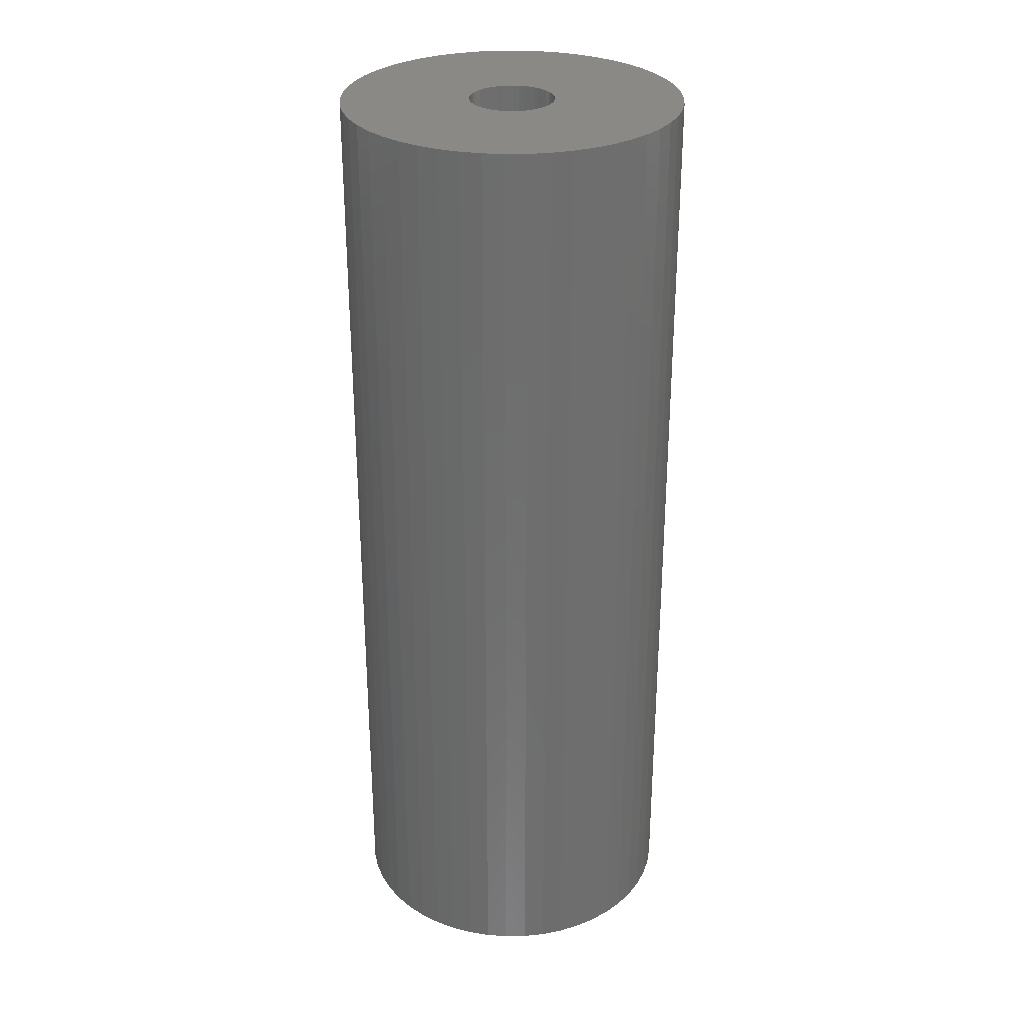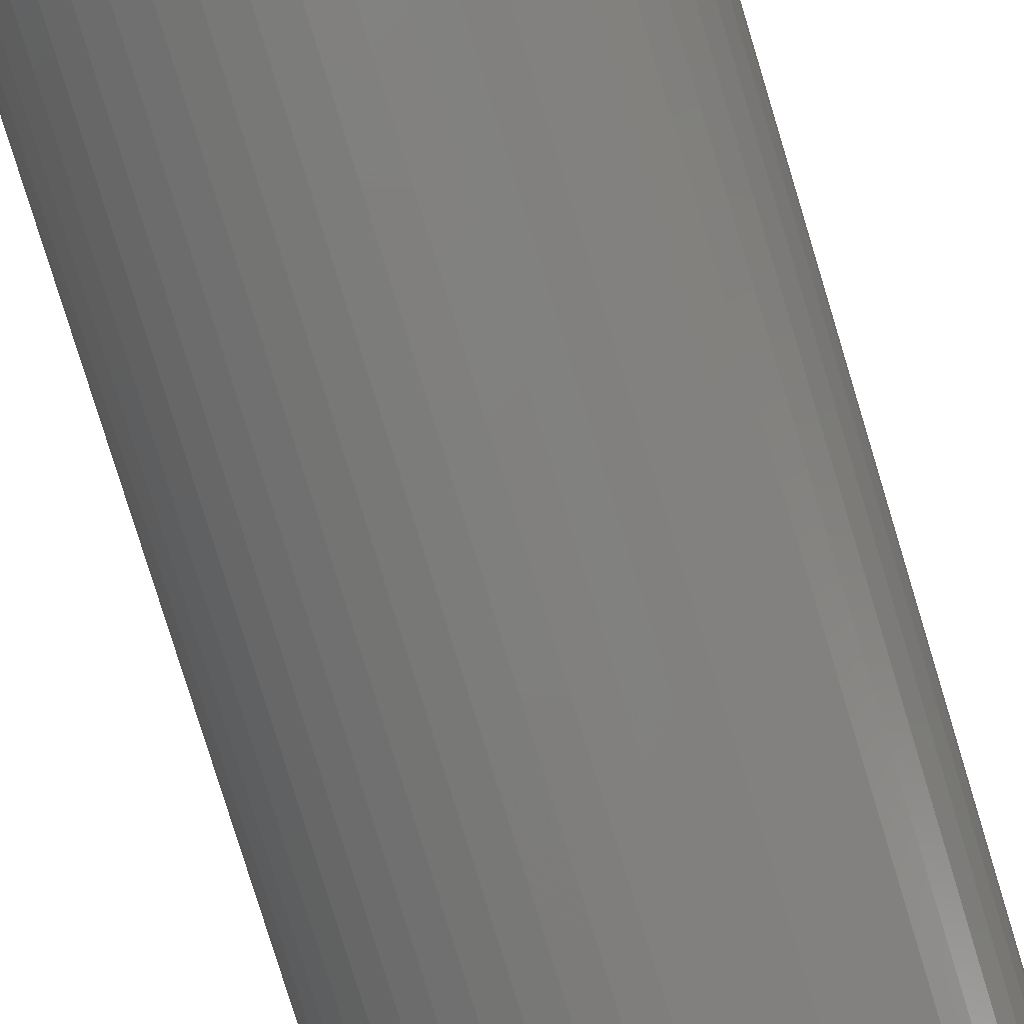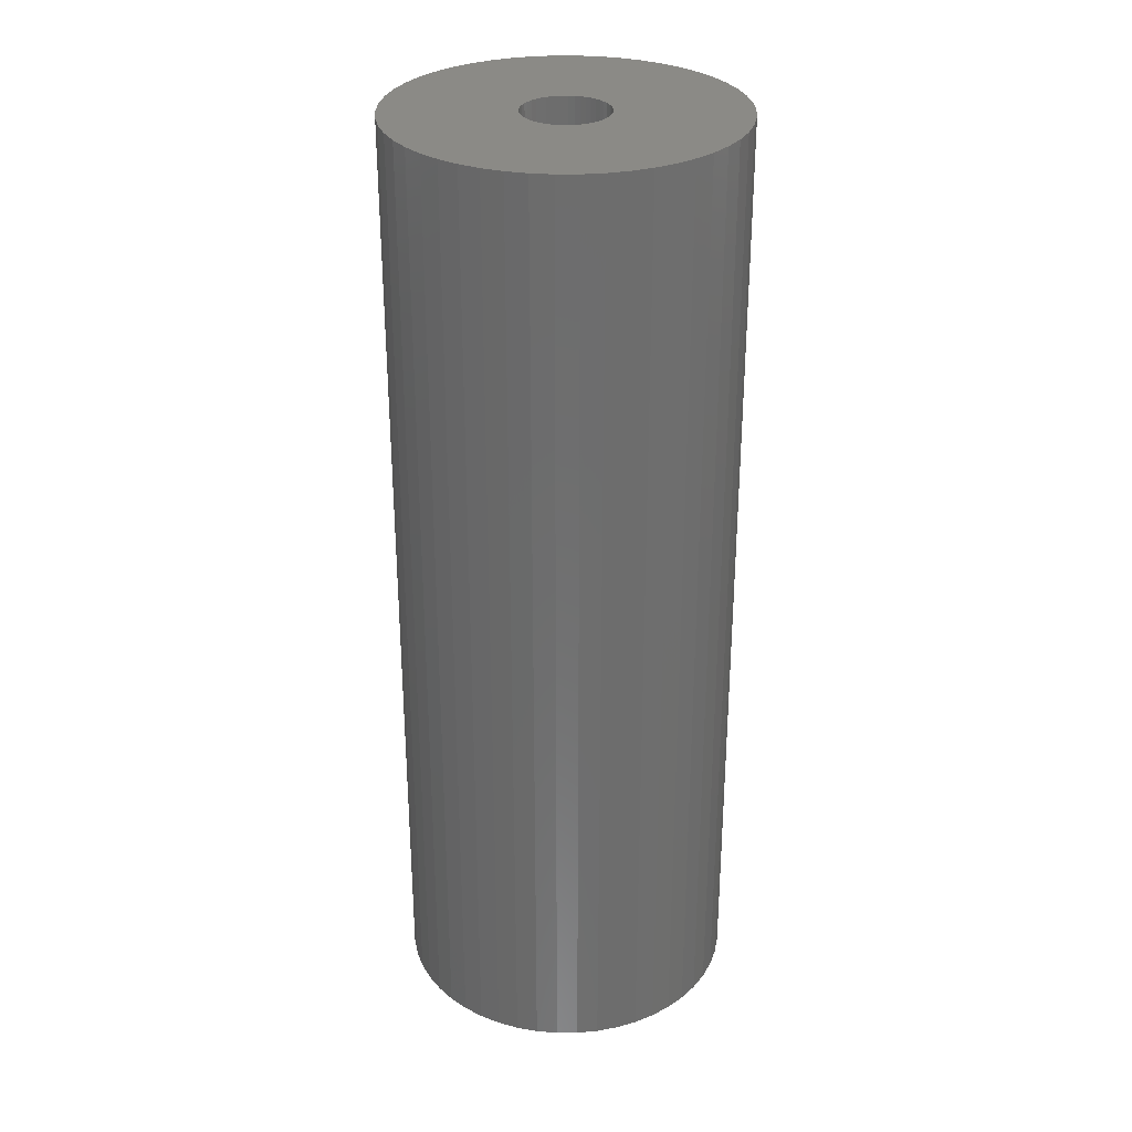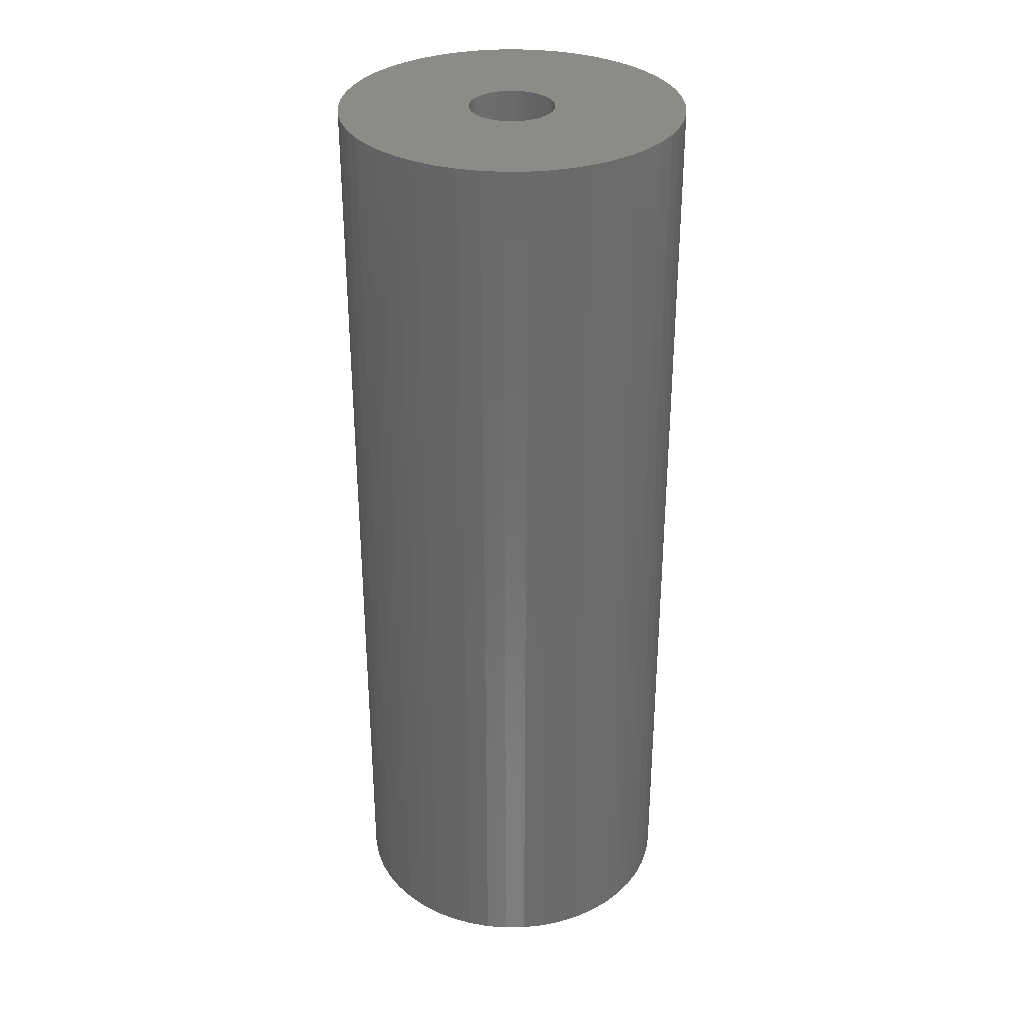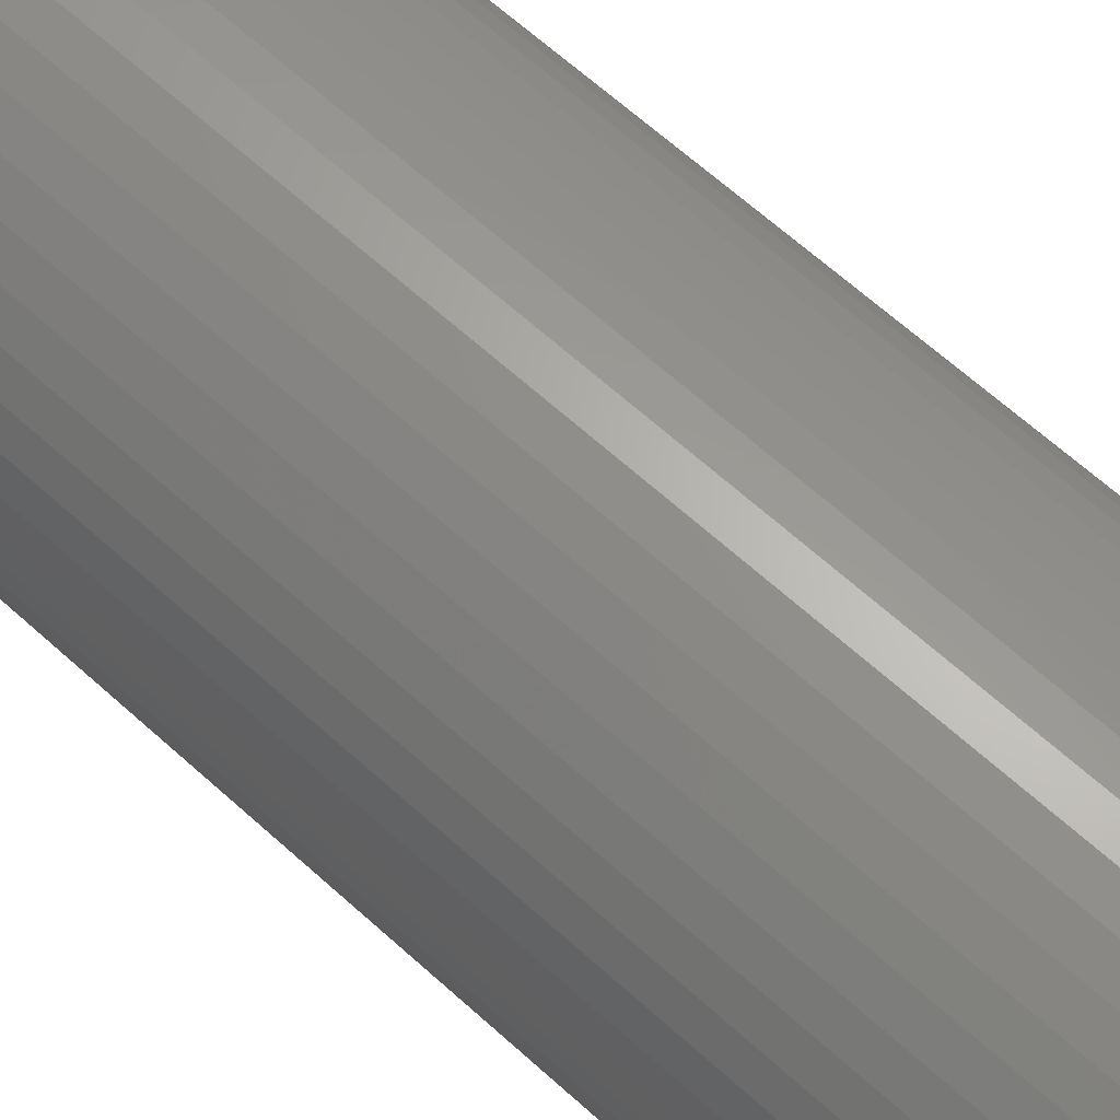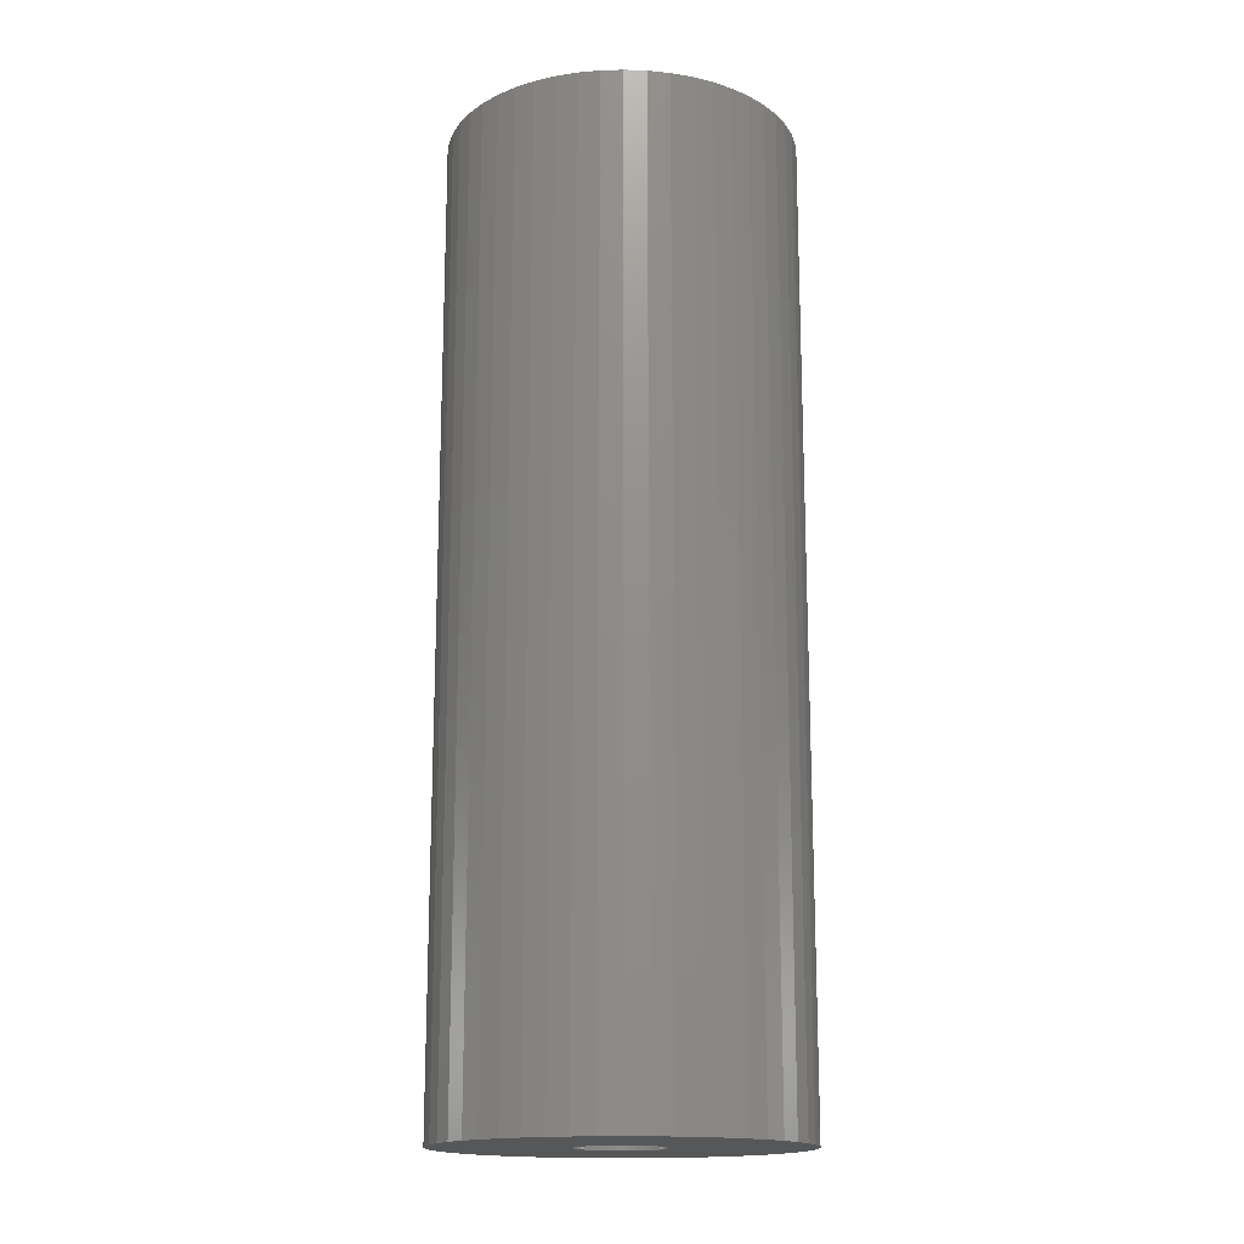
<metadata>
{"format":"stl","ext":"stl","renderer":"f3d","projection":"perspective","resolution":1024,"background":"white","views":[{"elev":29.7,"azim":5.8,"up":"+Z"},{"elev":-78.8,"azim":16.9,"up":"+Y"},{"elev":30.3,"azim":-36.4,"up":"+Z"},{"elev":32.5,"azim":-130.8,"up":"+Z"},{"elev":64.9,"azim":-47.6,"up":"+Y"},{"elev":-16.4,"azim":-148.1,"up":"+Z"}]}
</metadata>
<code>
# stl→obj: 200 verts, 400 faces
v 13 0 36
v 12.9 1.629 -36
v 12.9 1.629 36
v 13 0 -36
v -13 0 -36
v -12.9 1.629 36
v -12.9 1.629 -36
v -13 0 36
v 0.8163 12.97 -36
v -0.8163 12.97 36
v 0.8163 12.97 36
v -0.8163 12.97 -36
v -0.8163 -12.97 -36
v 0.8163 -12.97 36
v -0.8163 -12.97 36
v 0.8163 -12.97 -36
v 9.477 -8.899 36
v 10.52 -7.641 -36
v 10.52 -7.641 36
v 9.477 -8.899 -36
v 9.477 8.899 -36
v 8.287 10.02 36
v 9.477 8.899 36
v 8.287 10.02 -36
v -8.287 10.02 -36
v -9.477 8.899 36
v -8.287 10.02 36
v -9.477 8.899 -36
v -4.017 12.36 -36
v -5.535 11.76 36
v -4.017 12.36 36
v -5.535 11.76 -36
v 12.09 4.786 36
v 11.39 6.263 -36
v 11.39 6.263 36
v 12.09 4.786 -36
v 5.535 11.76 -36
v 4.017 12.36 36
v 5.535 11.76 36
v 4.017 12.36 -36
v 6.966 10.98 -36
v 6.966 10.98 36
v -12.09 4.786 -36
v -11.39 6.263 36
v -11.39 6.263 -36
v -12.09 4.786 36
v -10.52 7.641 -36
v -10.52 7.641 36
v 3.25 0 36
v 3.224 0.4073 36
v 12.59 3.233 36
v 12.9 -1.629 36
v 3.148 0.8082 36
v 3.224 -0.4073 36
v 3.022 1.196 36
v 12.59 -3.233 36
v 2.848 1.566 36
v 10.52 7.641 36
v 3.148 -0.8082 36
v 2.629 1.91 36
v 12.09 -4.786 36
v 2.369 2.225 36
v 3.022 -1.196 36
v 2.072 2.504 36
v 11.39 -6.263 36
v 1.741 2.744 36
v 2.848 -1.566 36
v 1.384 2.941 36
v 2.629 -1.91 36
v 1.004 3.091 36
v 2.436 12.77 36
v 0.609 3.192 36
v 0.2041 3.244 36
v -0.2041 3.244 36
v -0.609 3.192 36
v -2.436 12.77 36
v -1.004 3.091 36
v -1.384 2.941 36
v -1.741 2.744 36
v -6.966 10.98 36
v -2.072 2.504 36
v -2.369 2.225 36
v -2.629 1.91 36
v 2.369 -2.225 36
v 8.287 -10.02 36
v 2.072 -2.504 36
v 6.966 -10.98 36
v 1.741 -2.744 36
v 5.535 -11.76 36
v 1.384 -2.941 36
v 4.017 -12.36 36
v 1.004 -3.091 36
v 2.436 -12.77 36
v 0.609 -3.192 36
v 0.2041 -3.244 36
v -0.2041 -3.244 36
v -0.609 -3.192 36
v -2.436 -12.77 36
v -1.004 -3.091 36
v -4.017 -12.36 36
v -1.384 -2.941 36
v -5.535 -11.76 36
v -1.741 -2.744 36
v -6.966 -10.98 36
v -2.072 -2.504 36
v -8.287 -10.02 36
v -2.369 -2.225 36
v -9.477 -8.899 36
v -2.629 -1.91 36
v -10.52 -7.641 36
v -2.848 -1.566 36
v -11.39 -6.263 36
v -3.022 -1.196 36
v -12.09 -4.786 36
v -3.148 -0.8082 36
v -12.59 -3.233 36
v -3.224 -0.4073 36
v -12.9 -1.629 36
v -3.25 0 36
v -2.848 1.566 36
v -3.022 1.196 36
v -3.148 0.8082 36
v -12.59 3.233 36
v -3.224 0.4073 36
v -2.436 12.77 -36
v 3.25 0 -36
v 12.9 -1.629 -36
v 3.224 -0.4073 -36
v 12.59 -3.233 -36
v 3.148 -0.8082 -36
v 12.09 -4.786 -36
v 3.224 0.4073 -36
v 3.022 -1.196 -36
v 11.39 -6.263 -36
v 12.59 3.233 -36
v 2.848 -1.566 -36
v 3.148 0.8082 -36
v 2.629 -1.91 -36
v 2.369 -2.225 -36
v 8.287 -10.02 -36
v 3.022 1.196 -36
v 2.072 -2.504 -36
v 6.966 -10.98 -36
v 1.741 -2.744 -36
v 5.535 -11.76 -36
v 2.848 1.566 -36
v 1.384 -2.941 -36
v 4.017 -12.36 -36
v 10.52 7.641 -36
v 2.629 1.91 -36
v 1.004 -3.091 -36
v 2.436 -12.77 -36
v 0.609 -3.192 -36
v 0.2041 -3.244 -36
v -0.2041 -3.244 -36
v -0.609 -3.192 -36
v -2.436 -12.77 -36
v -1.004 -3.091 -36
v -4.017 -12.36 -36
v -1.384 -2.941 -36
v -5.535 -11.76 -36
v -1.741 -2.744 -36
v -6.966 -10.98 -36
v -2.072 -2.504 -36
v -8.287 -10.02 -36
v -2.369 -2.225 -36
v -9.477 -8.899 -36
v -10.52 -7.641 -36
v -2.629 -1.91 -36
v 2.369 2.225 -36
v 2.072 2.504 -36
v 1.741 2.744 -36
v 1.384 2.941 -36
v 1.004 3.091 -36
v 2.436 12.77 -36
v 0.609 3.192 -36
v 0.2041 3.244 -36
v -0.2041 3.244 -36
v -0.609 3.192 -36
v -1.004 3.091 -36
v -1.384 2.941 -36
v -1.741 2.744 -36
v -6.966 10.98 -36
v -2.072 2.504 -36
v -2.369 2.225 -36
v -2.629 1.91 -36
v -2.848 1.566 -36
v -3.022 1.196 -36
v -3.148 0.8082 -36
v -12.59 3.233 -36
v -3.224 0.4073 -36
v -3.25 0 -36
v -2.848 -1.566 -36
v -11.39 -6.263 -36
v -3.022 -1.196 -36
v -12.09 -4.786 -36
v -3.148 -0.8082 -36
v -12.59 -3.233 -36
v -3.224 -0.4073 -36
v -12.9 -1.629 -36
f 1 2 3
f 2 1 4
f 5 6 7
f 6 5 8
f 9 10 11
f 10 9 12
f 13 14 15
f 14 13 16
f 17 18 19
f 18 17 20
f 21 22 23
f 22 21 24
f 25 26 27
f 26 25 28
f 29 30 31
f 30 29 32
f 33 34 35
f 34 33 36
f 37 38 39
f 38 37 40
f 41 39 42
f 39 41 37
f 43 44 45
f 44 43 46
f 47 26 28
f 26 47 48
f 49 1 3
f 50 3 51
f 1 49 52
f 53 51 33
f 54 52 49
f 55 33 35
f 52 54 56
f 57 35 58
f 59 56 54
f 60 58 23
f 56 59 61
f 62 23 22
f 63 61 59
f 64 22 42
f 61 63 65
f 66 42 39
f 67 65 63
f 68 39 38
f 65 67 19
f 69 19 67
f 3 50 49
f 51 53 50
f 33 55 53
f 35 57 55
f 58 60 57
f 70 38 71
f 23 62 60
f 22 64 62
f 42 66 64
f 39 68 66
f 38 70 68
f 72 71 11
f 71 72 70
f 11 73 72
f 11 74 73
f 10 74 11
f 74 10 75
f 76 75 10
f 75 76 77
f 31 77 76
f 77 31 78
f 30 78 31
f 78 30 79
f 80 79 30
f 79 80 81
f 27 81 80
f 81 27 82
f 26 82 27
f 48 83 26
f 82 26 83
f 19 69 17
f 84 17 69
f 17 84 85
f 86 85 84
f 85 86 87
f 88 87 86
f 87 88 89
f 90 89 88
f 89 90 91
f 92 91 90
f 91 92 93
f 94 93 92
f 93 94 14
f 95 14 94
f 96 14 95
f 15 96 97
f 96 15 14
f 98 97 99
f 100 99 101
f 102 101 103
f 104 103 105
f 106 105 107
f 97 98 15
f 108 107 109
f 110 109 111
f 112 111 113
f 114 113 115
f 116 115 117
f 99 100 98
f 118 117 119
f 83 48 120
f 44 120 48
f 101 102 100
f 120 44 121
f 103 104 102
f 46 121 44
f 105 106 104
f 121 46 122
f 107 108 106
f 123 122 46
f 109 110 108
f 122 123 124
f 111 112 110
f 6 124 123
f 113 114 112
f 124 6 119
f 115 116 114
f 8 119 6
f 117 118 116
f 119 8 118
f 125 31 76
f 31 125 29
f 126 4 127
f 128 127 129
f 4 126 2
f 130 129 131
f 132 2 126
f 133 131 134
f 2 132 135
f 136 134 18
f 137 135 132
f 138 18 20
f 135 137 36
f 139 20 140
f 141 36 137
f 142 140 143
f 36 141 34
f 144 143 145
f 146 34 141
f 147 145 148
f 34 146 149
f 150 149 146
f 127 128 126
f 129 130 128
f 131 133 130
f 134 136 133
f 18 138 136
f 151 148 152
f 20 139 138
f 140 142 139
f 143 144 142
f 145 147 144
f 148 151 147
f 153 152 16
f 152 153 151
f 16 154 153
f 16 155 154
f 13 155 16
f 155 13 156
f 157 156 13
f 156 157 158
f 159 158 157
f 158 159 160
f 161 160 159
f 160 161 162
f 163 162 161
f 162 163 164
f 165 164 163
f 164 165 166
f 167 166 165
f 168 169 167
f 166 167 169
f 149 150 21
f 170 21 150
f 21 170 24
f 171 24 170
f 24 171 41
f 172 41 171
f 41 172 37
f 173 37 172
f 37 173 40
f 174 40 173
f 40 174 175
f 176 175 174
f 175 176 9
f 177 9 176
f 178 9 177
f 12 178 179
f 178 12 9
f 125 179 180
f 29 180 181
f 32 181 182
f 183 182 184
f 25 184 185
f 179 125 12
f 28 185 186
f 47 186 187
f 45 187 188
f 43 188 189
f 190 189 191
f 180 29 125
f 7 191 192
f 169 168 193
f 194 193 168
f 181 32 29
f 193 194 195
f 182 183 32
f 196 195 194
f 184 25 183
f 195 196 197
f 185 28 25
f 198 197 196
f 186 47 28
f 197 198 199
f 187 45 47
f 200 199 198
f 188 43 45
f 199 200 192
f 189 190 43
f 5 192 200
f 191 7 190
f 192 5 7
f 16 93 14
f 93 16 152
f 51 36 33
f 36 51 135
f 3 135 51
f 135 3 2
f 58 21 23
f 21 58 149
f 35 149 58
f 149 35 34
f 40 71 38
f 71 40 175
f 175 11 71
f 11 175 9
f 24 42 22
f 42 24 41
f 45 48 47
f 48 45 44
f 190 46 43
f 46 190 123
f 7 123 190
f 123 7 6
f 32 80 30
f 80 32 183
f 183 27 80
f 27 183 25
f 12 76 10
f 76 12 125
f 52 4 1
f 4 52 127
f 194 114 196
f 114 194 112
f 145 87 89
f 87 145 143
f 61 129 56
f 129 61 131
f 198 118 200
f 118 198 116
f 200 8 5
f 8 200 118
f 196 116 198
f 116 196 114
f 140 17 85
f 17 140 20
f 148 89 91
f 89 148 145
f 152 91 93
f 91 152 148
f 19 134 65
f 134 19 18
f 56 127 52
f 127 56 129
f 157 15 98
f 15 157 13
f 161 100 102
f 100 161 159
f 159 98 100
f 98 159 157
f 167 110 168
f 110 167 108
f 167 106 108
f 106 167 165
f 143 85 87
f 85 143 140
f 65 131 61
f 131 65 134
f 168 112 194
f 112 168 110
f 163 102 104
f 102 163 161
f 165 104 106
f 104 165 163
f 126 50 132
f 50 126 49
f 119 191 124
f 191 119 192
f 178 73 74
f 73 178 177
f 154 96 95
f 96 154 155
f 171 62 64
f 62 171 170
f 185 81 82
f 81 185 184
f 181 77 78
f 77 181 180
f 141 57 146
f 57 141 55
f 146 60 150
f 60 146 57
f 174 68 70
f 68 174 173
f 176 70 72
f 70 176 174
f 172 64 66
f 64 172 171
f 121 187 120
f 187 121 188
f 83 185 82
f 185 83 186
f 122 188 121
f 188 122 189
f 182 78 79
f 78 182 181
f 179 74 75
f 74 179 178
f 153 95 94
f 95 153 154
f 144 90 88
f 90 144 147
f 137 55 141
f 55 137 53
f 132 53 137
f 53 132 50
f 150 62 170
f 62 150 60
f 177 72 73
f 72 177 176
f 173 66 68
f 66 173 172
f 120 186 83
f 186 120 187
f 124 189 122
f 189 124 191
f 184 79 81
f 79 184 182
f 180 75 77
f 75 180 179
f 128 49 126
f 49 128 54
f 133 59 130
f 59 133 63
f 130 54 128
f 54 130 59
f 111 195 113
f 195 111 193
f 142 88 86
f 88 142 144
f 113 197 115
f 197 113 195
f 139 86 84
f 86 139 142
f 151 94 92
f 94 151 153
f 147 92 90
f 92 147 151
f 136 63 133
f 63 136 67
f 138 67 136
f 67 138 69
f 155 97 96
f 97 155 156
f 158 101 99
f 101 158 160
f 156 99 97
f 99 156 158
f 107 169 109
f 169 107 166
f 164 107 105
f 107 164 166
f 115 199 117
f 199 115 197
f 117 192 119
f 192 117 199
f 139 69 138
f 69 139 84
f 162 105 103
f 105 162 164
f 160 103 101
f 103 160 162
f 109 193 111
f 193 109 169

</code>
